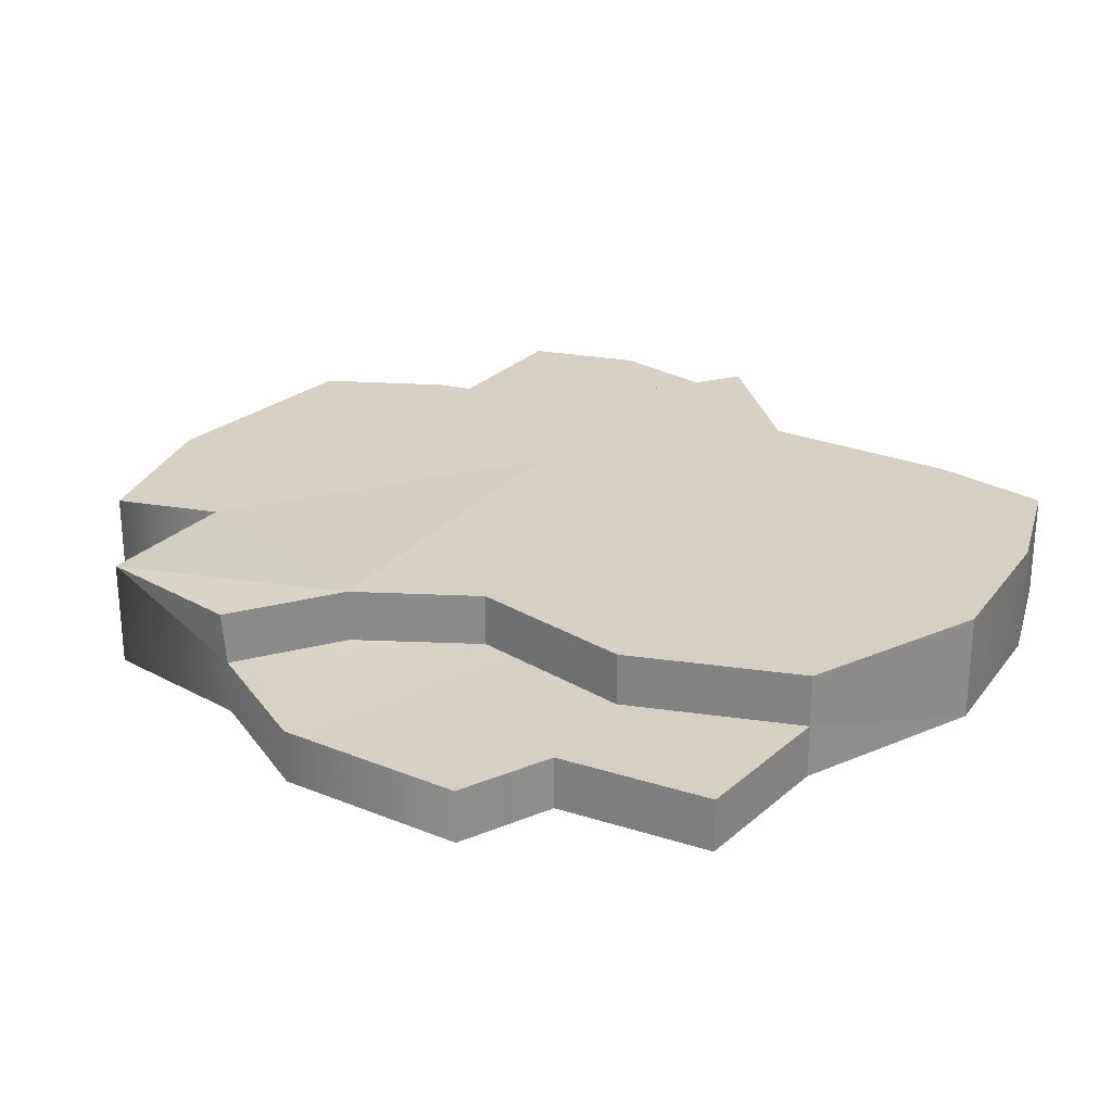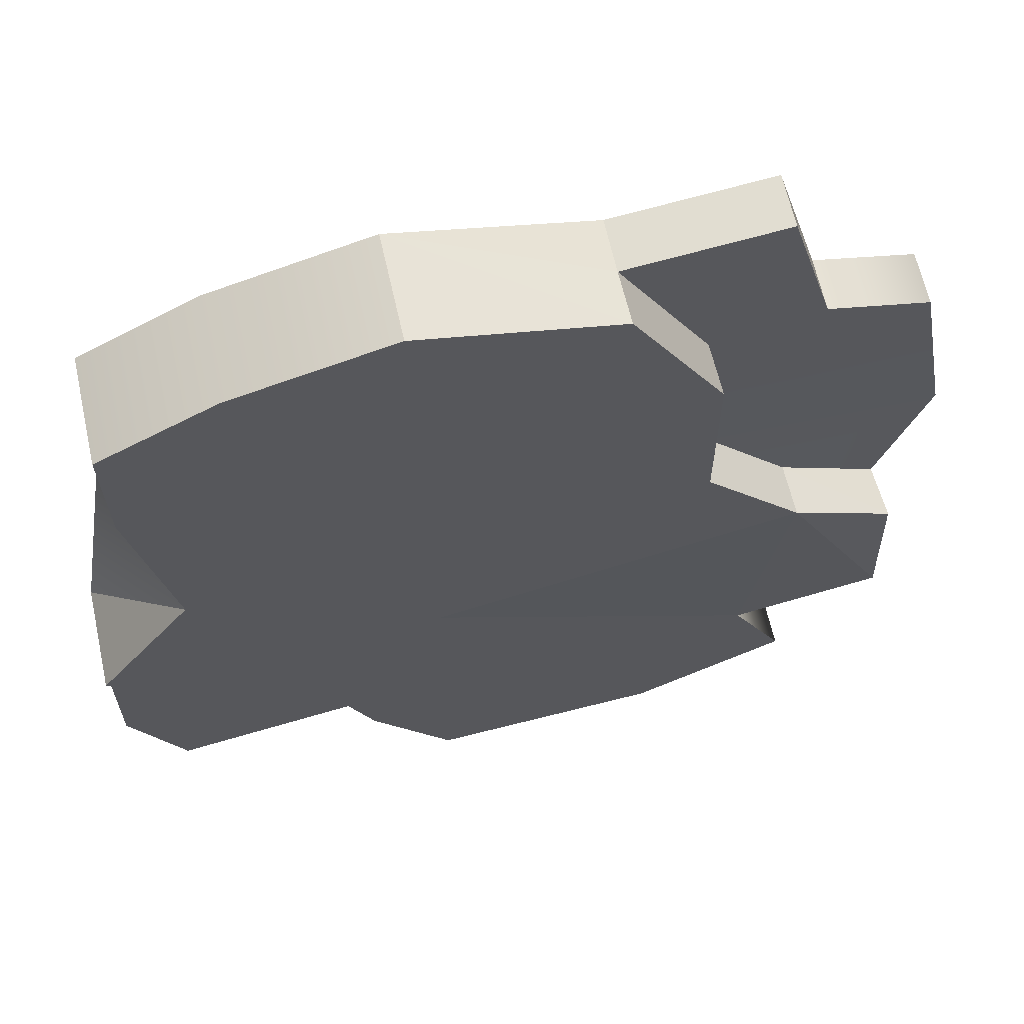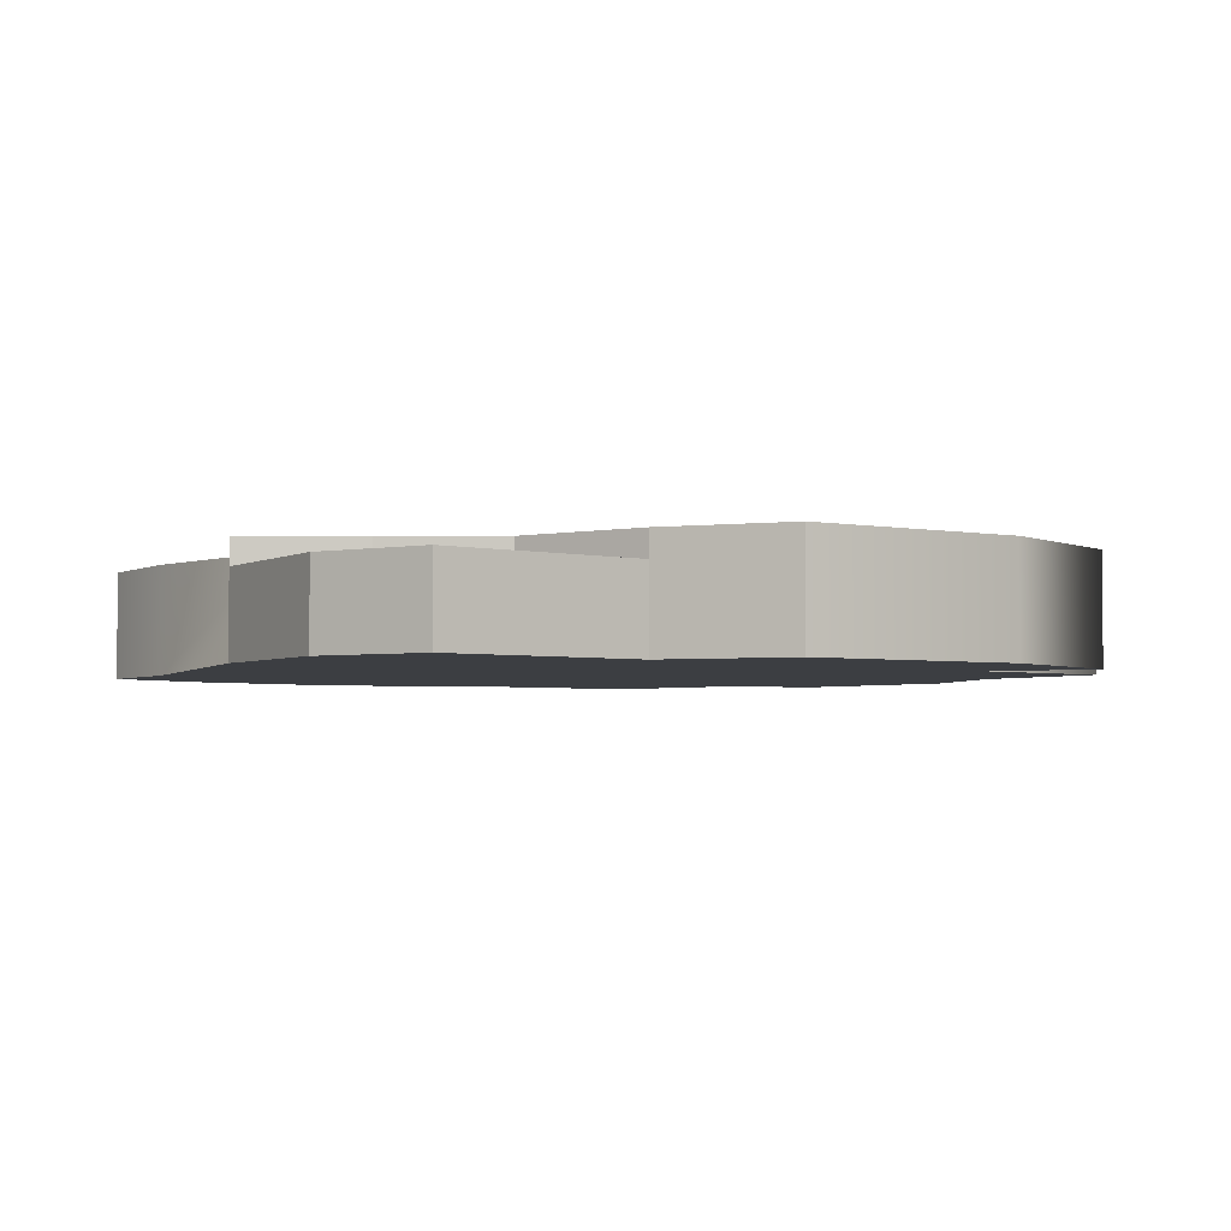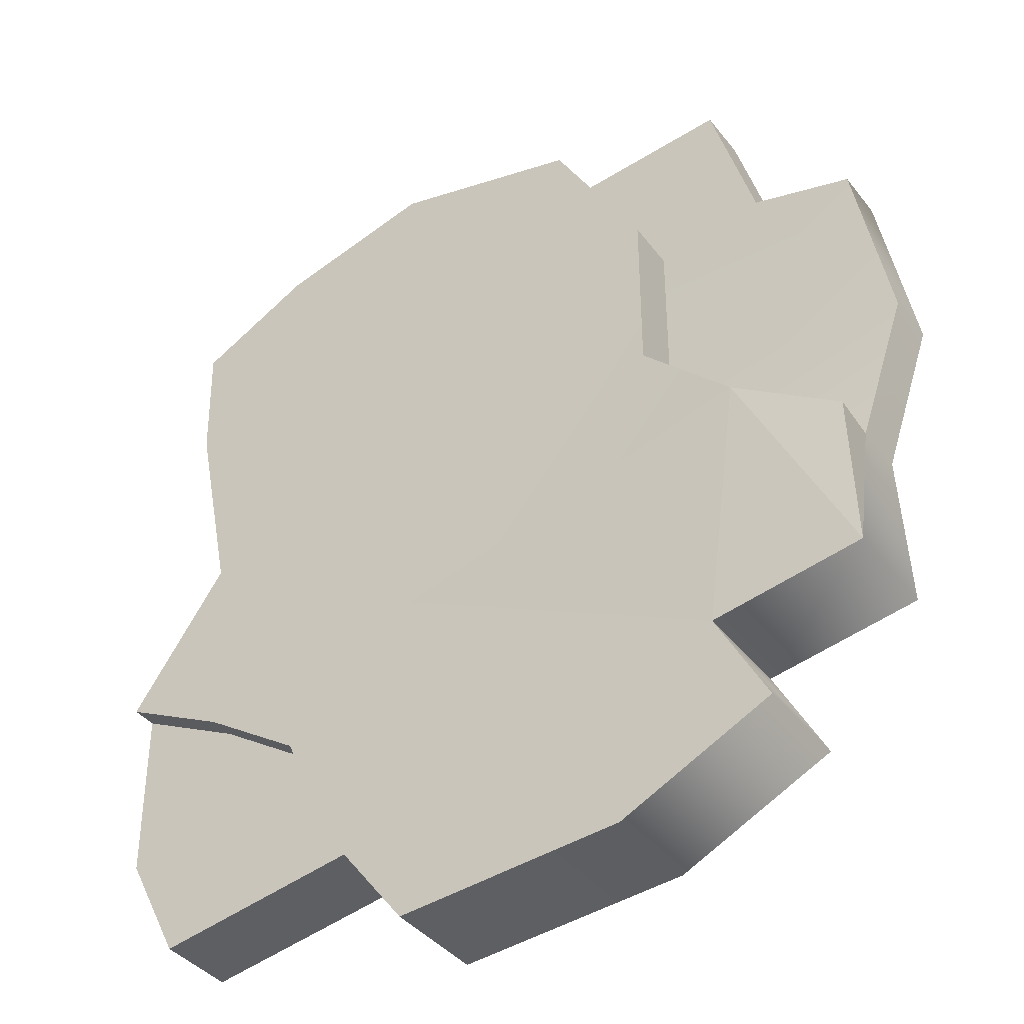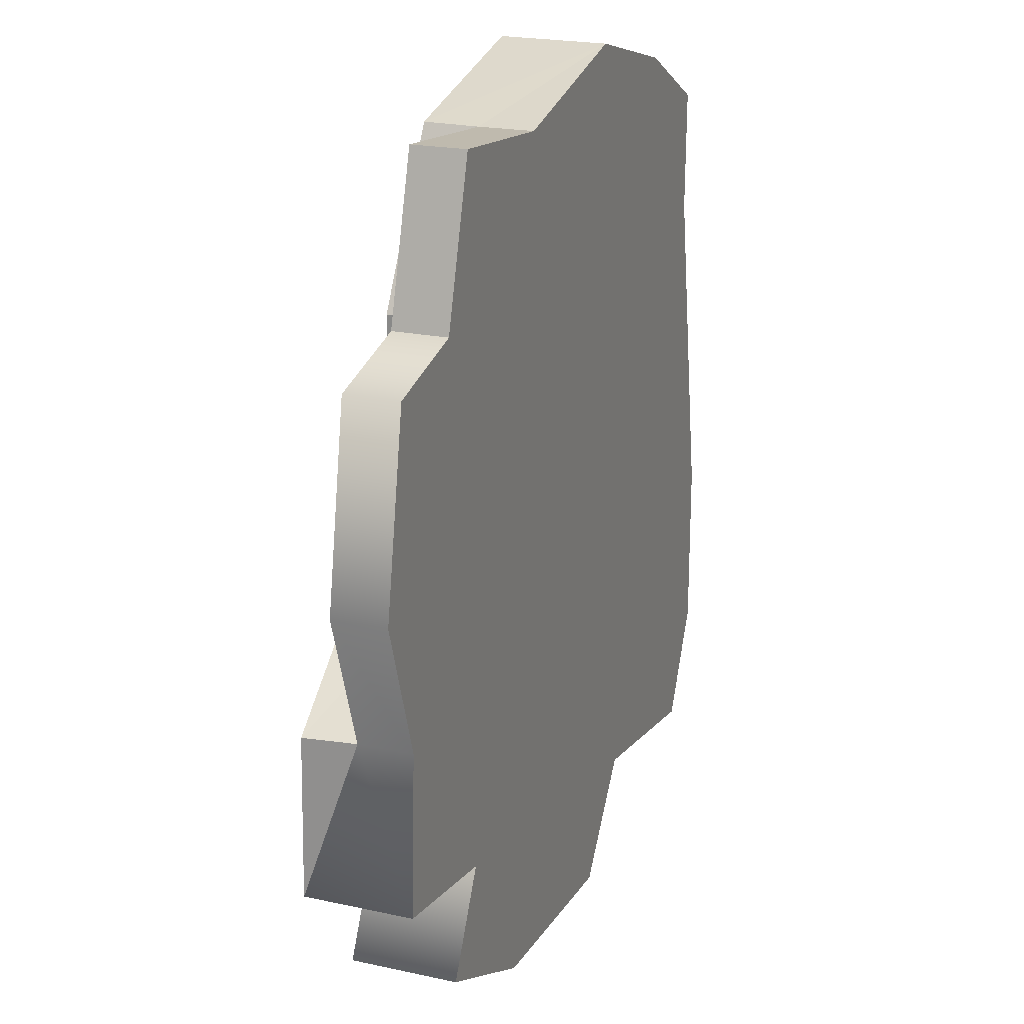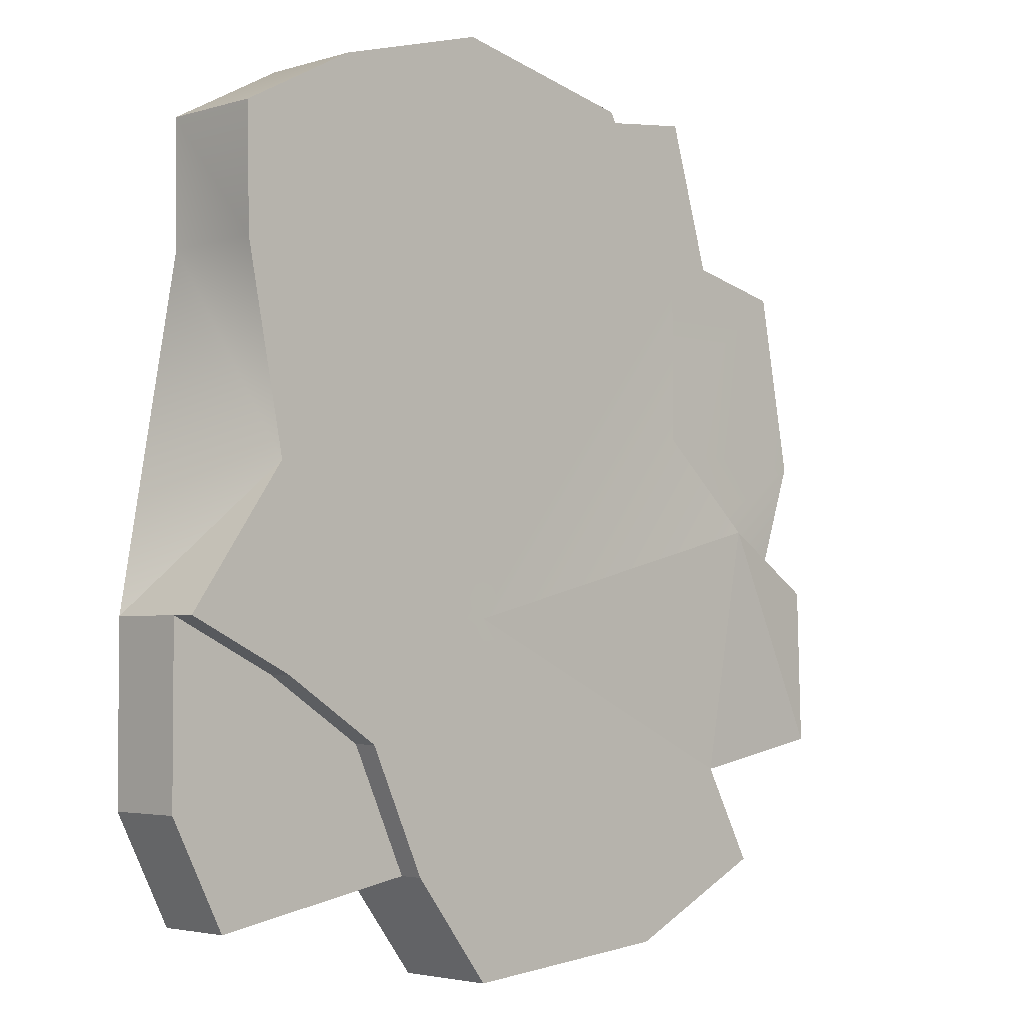
<metadata>
{"format":"obj","ext":"obj","renderer":"f3d","projection":"perspective","resolution":1024,"background":"white","views":[{"elev":26.1,"azim":133.4,"up":"+Z"},{"elev":63.4,"azim":-12.6,"up":"+Y"},{"elev":-3.2,"azim":-29.6,"up":"+Z"},{"elev":-38.7,"azim":33.3,"up":"+Y"},{"elev":21.8,"azim":111.1,"up":"+Y"},{"elev":-3.3,"azim":-44.3,"up":"+Y"}]}
</metadata>
<code>
v  -43.69 -42.3 12.98
v  -50 -30 12.98
v  10 10 12.98
v  -19.35 -37.89 12.98
v  -10 -50 12.98
v  16.44 -47.62 12.98
v  -50 -10 12.98
v  50 10 12.98
v  44.47 -6.091 12.98
v  -43.16 28.84 12.98
v  45.92 31.74 12.98
v  -43.4 42.91 12.98
v  -30 50 12.98
v  -11.73 54.95 12.98
v  10.81 49.95 12.98
v  28.97 52.05 12.98
v  34.19 34.52 12.98
v  -43.69 -42.3 22.34
v  -19.35 -37.89 22.34
v  -25.96 -23.49 22.34
v  -50 -30 22.34
v  -19.35 -37.89 25.31
v  -10 -50 25.31
v  -10 -10 25.31
v  -25.96 -23.49 25.31
v  16.44 -47.62 25.31
v  -37.61 -16.01 22.34
v  -50 -10 22.34
v  -37.61 -16.01 25.31
v  -50 -10 25.31
v  -38.64 6.103 25.31
v  32.47 0.9726 26.17
v  21.45 11.81 25.31
v  32.43 0.9192 20.02
v  44.43 -6.145 19.16
v  49.96 9.947 19.16
v  21.41 11.75 19.16
v  21.45 31.81 25.31
v  45.88 31.69 19.16
v  21.41 31.75 19.16
v  -43.16 28.84 25.31
v  -30 50 25.31
v  -43.4 42.91 25.31
v  -11.73 54.95 25.31
v  10.81 49.95 25.31
v  28.93 52 19.16
v  10.77 49.89 19.16
v  34.15 34.46 19.16
v  34.1 -38.98 12.98
v  34.1 -38.98 25.31
v  28.02 -27.81 12.98
v  28.02 -27.81 25.31
v  45.38 -24.62 12.98
v  45.38 -24.62 25.31
v  44.82 -6.362 25.28
g Box001
f 1 2 3
f 3 4 1
f 4 3 5
f 5 3 6
f 2 7 3
f 3 8 9
f 7 10 3
f 3 11 8
f 10 12 13
f 13 3 10
f 3 13 14
f 14 15 3
f 15 16 3
f 3 16 17
f 17 11 3
f 18 19 20
f 20 21 18
f 22 23 24
f 24 25 22
f 23 26 24
f 21 20 27
f 27 28 21
f 25 24 29
f 30 29 24
f 24 31 30
f 24 32 33
f 34 35 36
f 36 37 34
f 33 38 24
f 37 36 39
f 39 40 37
f 41 24 42
f 42 43 41
f 24 44 42
f 24 38 45
f 45 44 24
f 40 46 47
f 40 39 48
f 5 6 26
f 26 23 5
f 6 49 50
f 50 26 6
f 49 51 52
f 52 50 49
f 51 53 54
f 54 52 51
f 53 9 35
f 35 54 53
f 9 8 36
f 36 35 9
f 8 11 39
f 39 36 8
f 11 17 48
f 48 39 11
f 17 16 46
f 46 48 17
f 14 13 42
f 42 44 14
f 13 12 43
f 43 42 13
f 12 10 41
f 41 43 12
f 10 7 31
f 31 41 10
f 2 1 18
f 18 21 2
f 22 23 23
f 23 24 23
f 24 25 25
f 26 50 52
f 52 24 26
f 52 54 32
f 32 24 52
f 3 53 51
f 3 9 53
f 51 6 3
f 51 49 6
f 24 41 31
f 48 46 40
f 45 38 40
f 40 47 45
f 38 33 37
f 37 40 38
f 33 32 34
f 34 37 33
f 22 25 20
f 20 19 22
f 25 29 27
f 27 20 25
f 29 30 28
f 28 27 29
f 47 15 14
f 45 47 14
f 45 14 44
f 46 16 15
f 15 47 46
f 28 30 31
f 31 7 28
f 2 21 28
f 28 7 2
f 1 4 19
f 19 18 1
f 5 23 22
f 22 4 5
f 34 32 55
f 55 35 34
f 35 55 54
f 55 32 54

</code>
